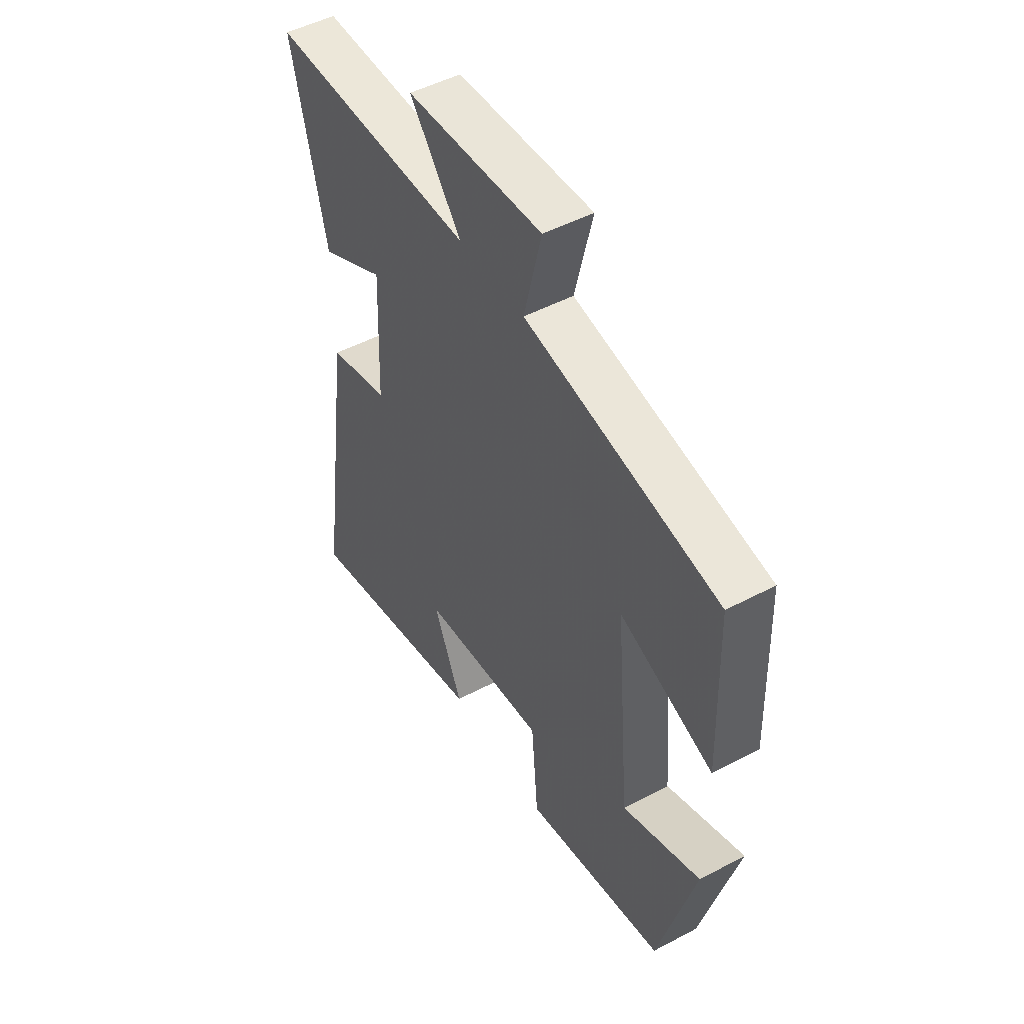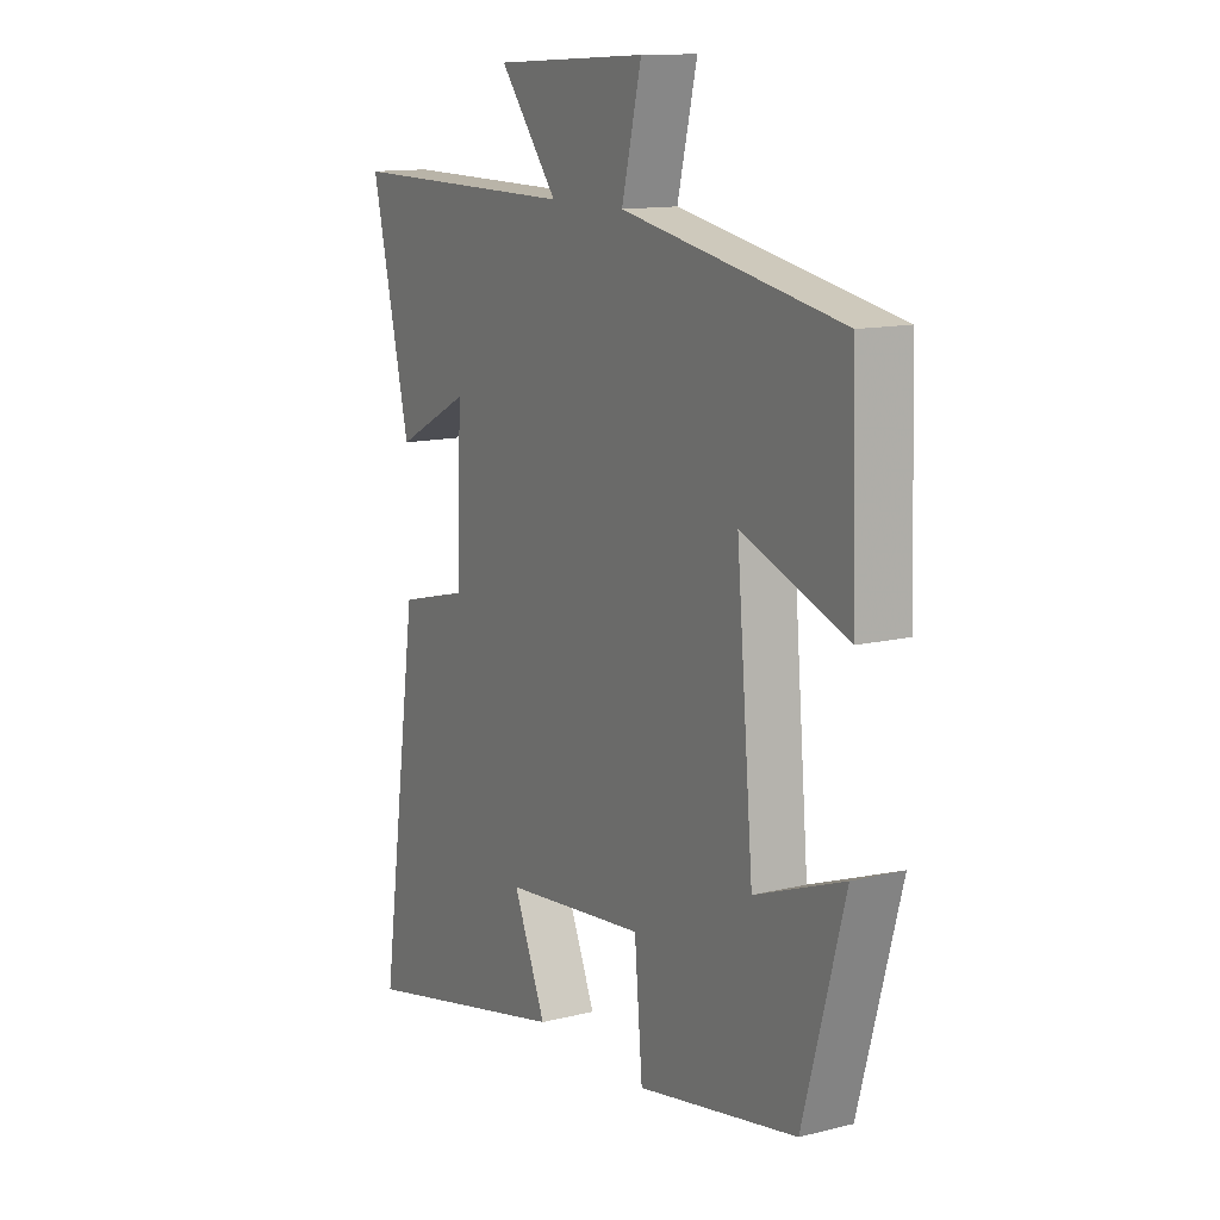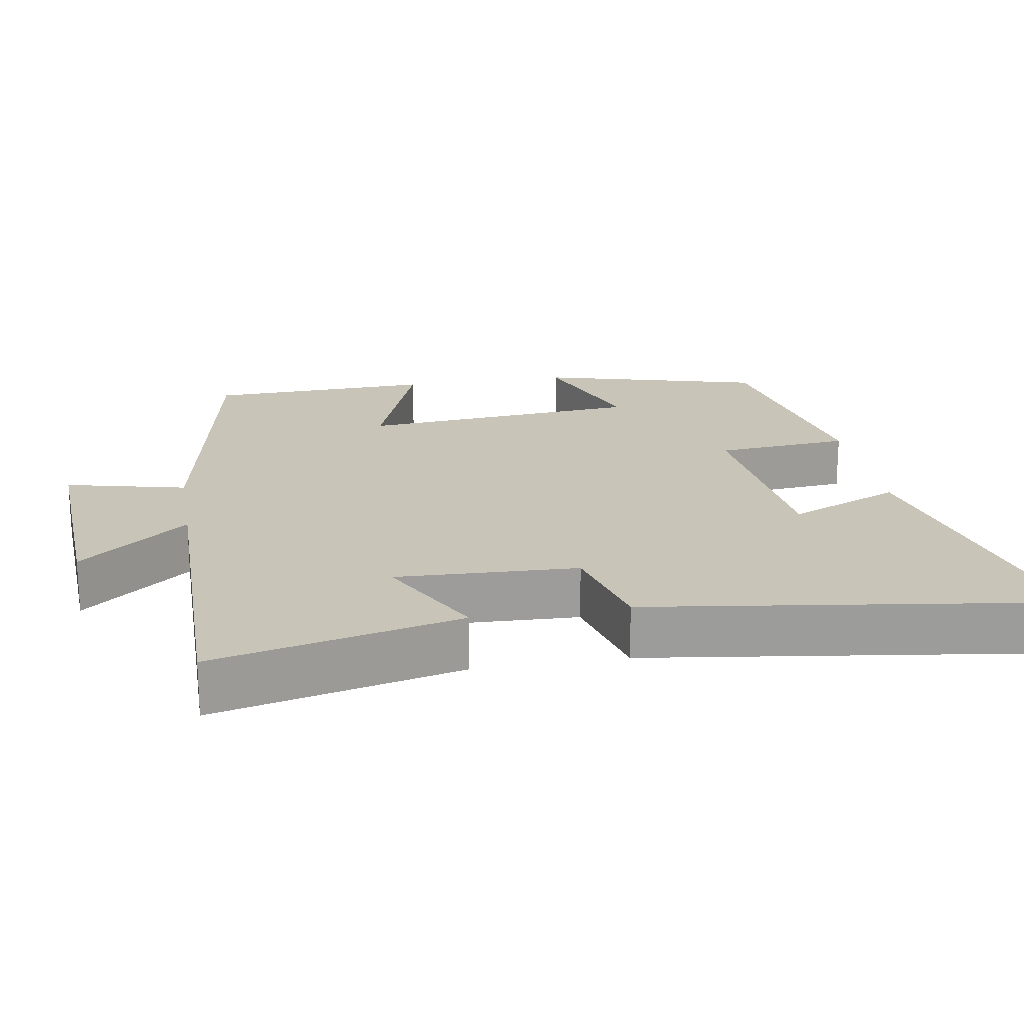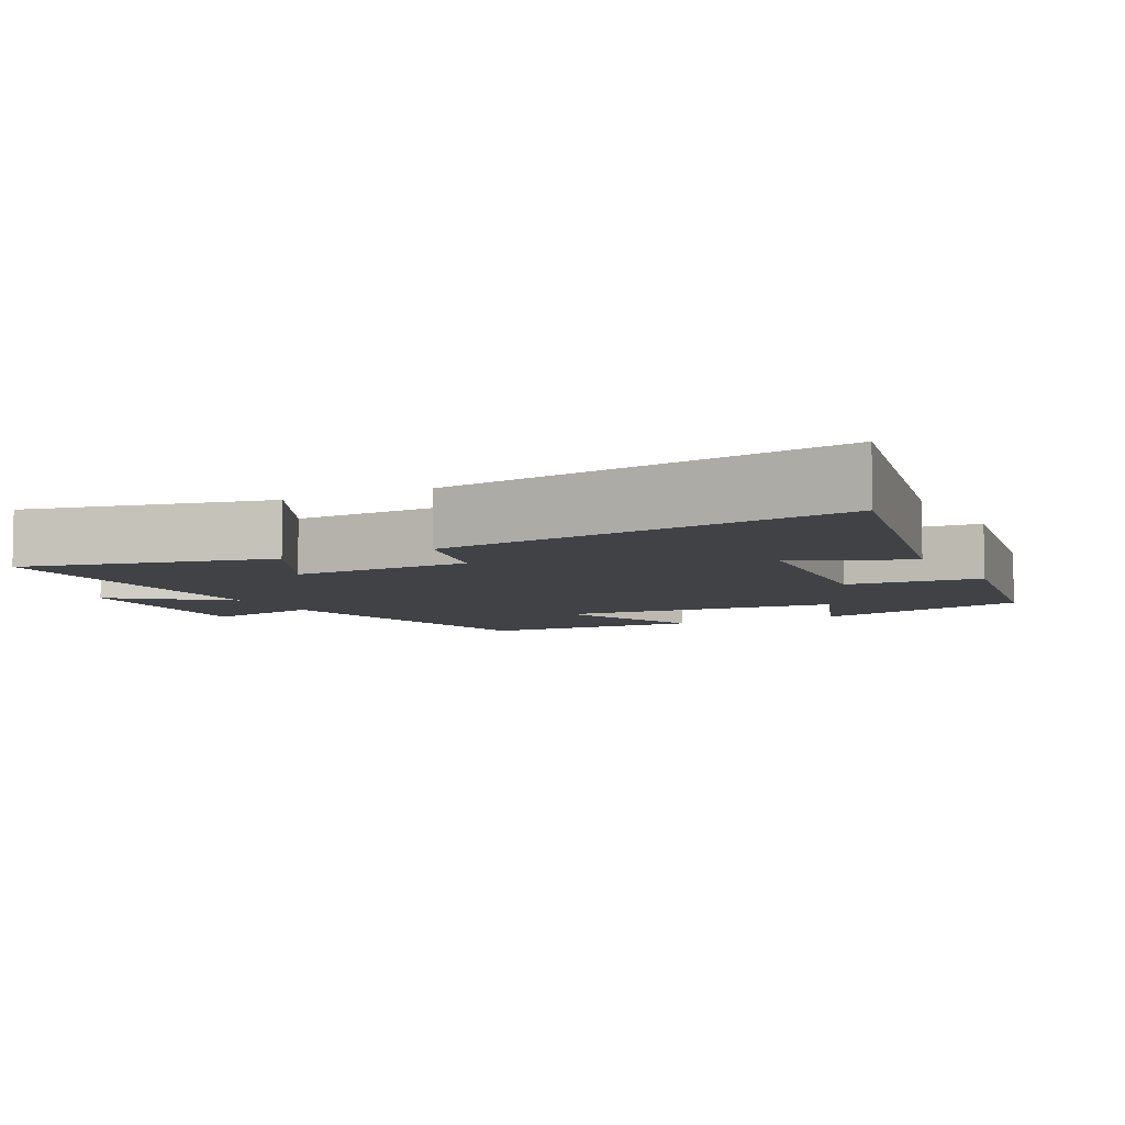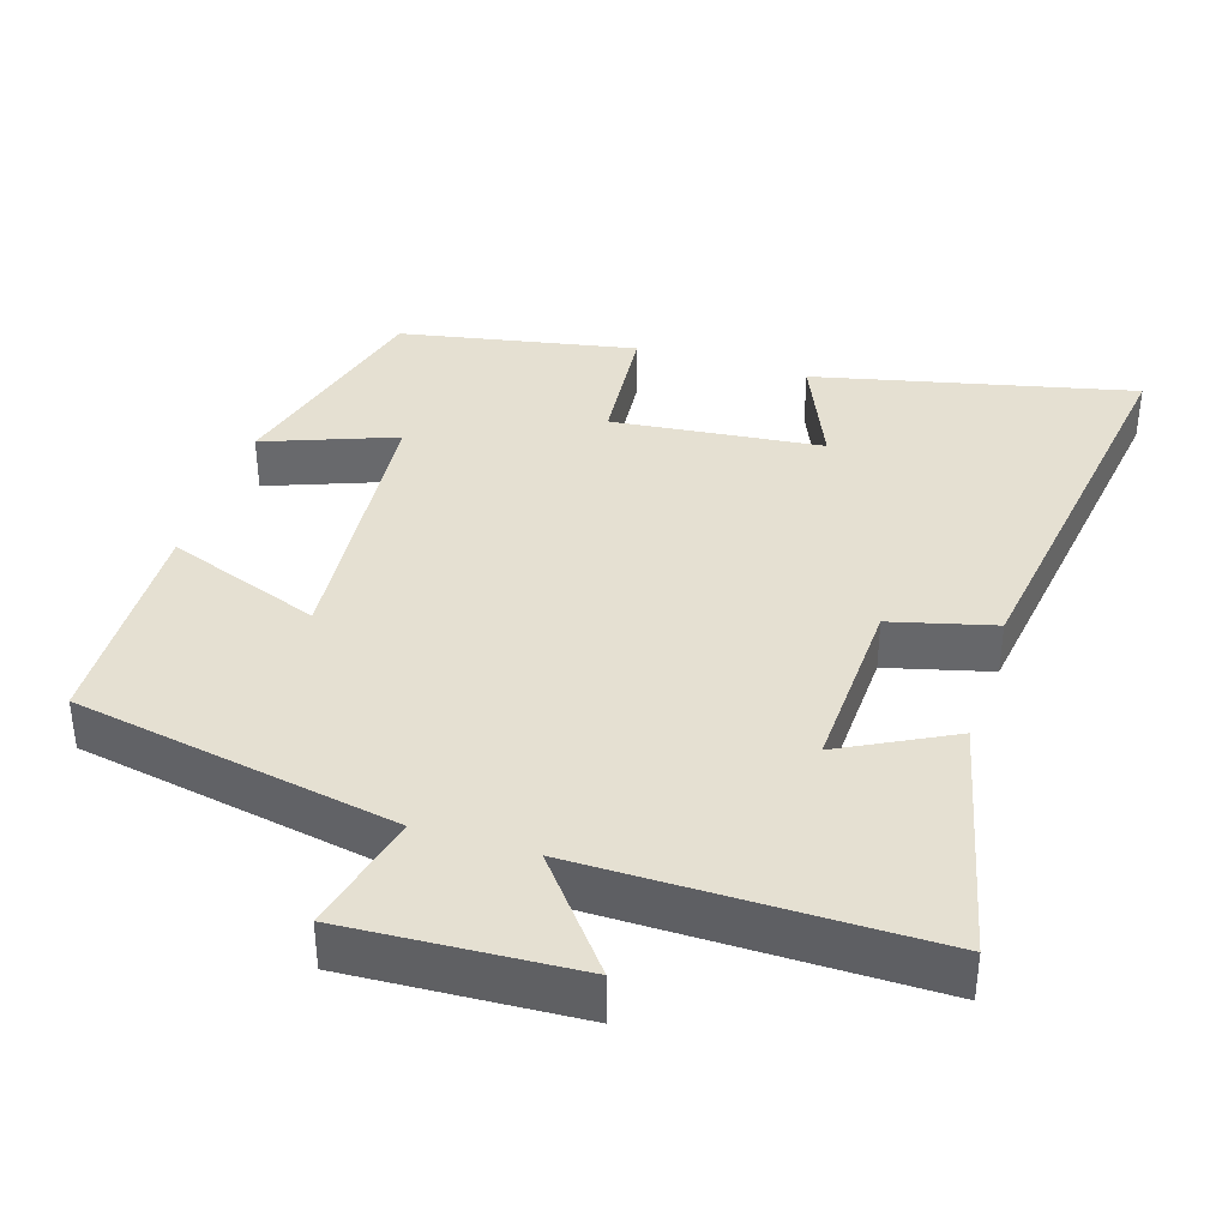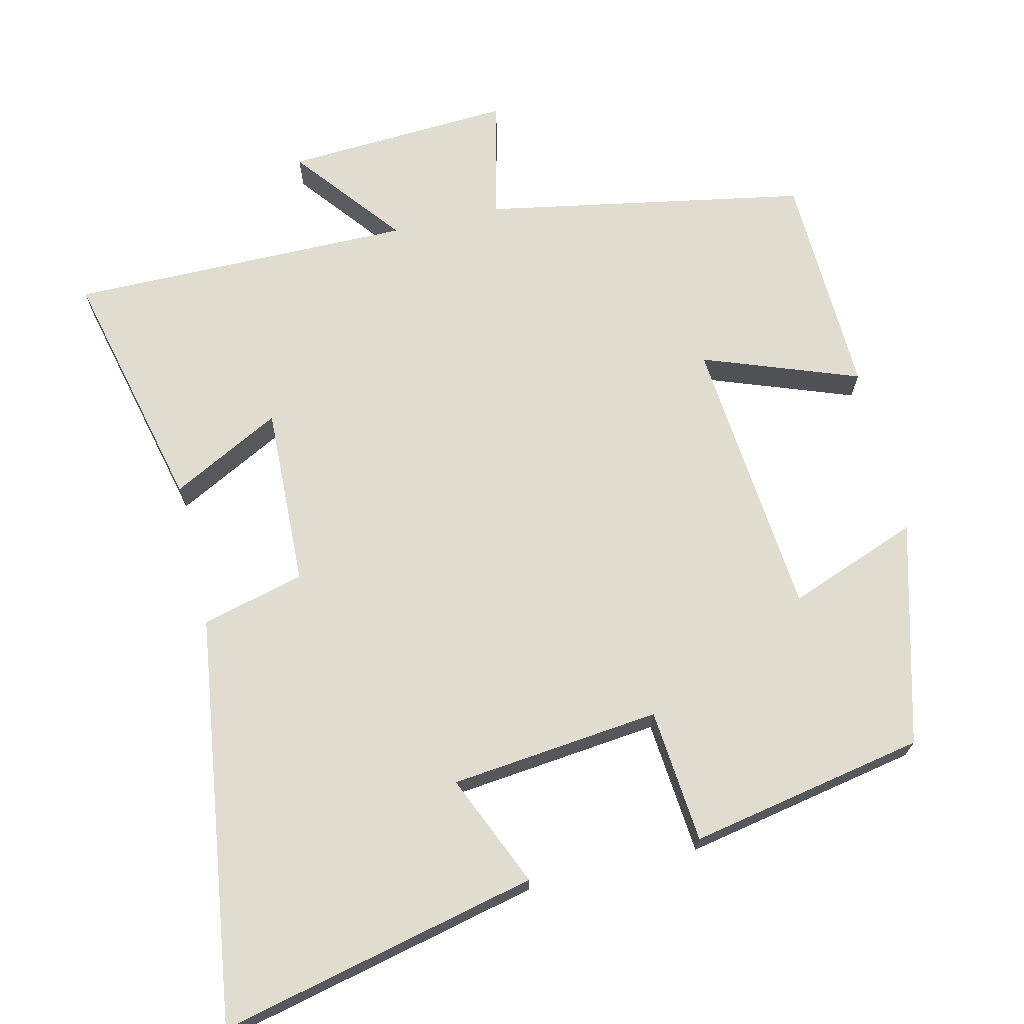
<metadata>
{"format":"obj","ext":"obj","renderer":"f3d","projection":"perspective","resolution":1024,"background":"white","views":[{"elev":49.3,"azim":-120.4,"up":"+Z"},{"elev":12.8,"azim":-119.9,"up":"+Z"},{"elev":20.2,"azim":80.3,"up":"+Y"},{"elev":-6.5,"azim":117.5,"up":"+Y"},{"elev":37.6,"azim":17.4,"up":"+Y"},{"elev":69.7,"azim":166.5,"up":"+Y"}]}
</metadata>
<code>
v -0.417 0.07 -0.439
v -0.5 0.07 -0.134
v -0.321 0.07 -0.201
v -0.287 0.07 0.187
v -0.5 0.07 0.108
v -0.49 0.07 0.417
v -0.047 0.07 0.5
v -0.087 0.07 0.665
v 0.225 0.07 0.649
v 0.107 0.07 0.5
v 0.579 0.07 0.504
v 0.5 0.07 0.166
v 0.349 0.07 0.244
v 0.359 0.07 -0.004
v 0.5 0.07 -0.04
v 0.58 0.07 -0.599
v 0.144 0.07 -0.5
v 0.21 0.07 -0.346
v -0.078 0.07 -0.316
v -0.094 0.07 -0.5
v -0.417 0 -0.439
v -0.5 0 -0.134
v -0.321 0 -0.201
v -0.287 0 0.187
v -0.5 0 0.108
v -0.49 0 0.417
v -0.047 0 0.5
v -0.087 0 0.665
v 0.225 0 0.649
v 0.107 0 0.5
v 0.579 0 0.504
v 0.5 0 0.166
v 0.349 0 0.244
v 0.359 0 -0.004
v 0.5 0 -0.04
v 0.58 0 -0.599
v 0.144 0 -0.5
v 0.21 0 -0.346
v -0.078 0 -0.316
v -0.094 0 -0.5
f 19 20 1 2
f 15 16 17 18
f 14 15 18 19
f 13 14 19
f 10 11 12 13
f 10 13 19
f 7 8 9 10
f 4 5 6 7
f 3 4 7 10
f 19 2 3
f 3 10 19
f 22 21 40 39
f 38 37 36 35
f 39 38 35 34
f 39 34 33
f 33 32 31 30
f 39 33 30
f 30 29 28 27
f 27 26 25 24
f 30 27 24 23
f 23 22 39
f 39 30 23
f 1 21 22 2
f 2 22 23 3
f 3 23 24 4
f 4 24 25 5
f 5 25 26 6
f 6 26 27 7
f 7 27 28 8
f 8 28 29 9
f 9 29 30 10
f 10 30 31 11
f 11 31 32 12
f 12 32 33 13
f 13 33 34 14
f 14 34 35 15
f 15 35 36 16
f 16 36 37 17
f 17 37 38 18
f 18 38 39 19
f 19 39 40 20
f 20 40 21 1

</code>
